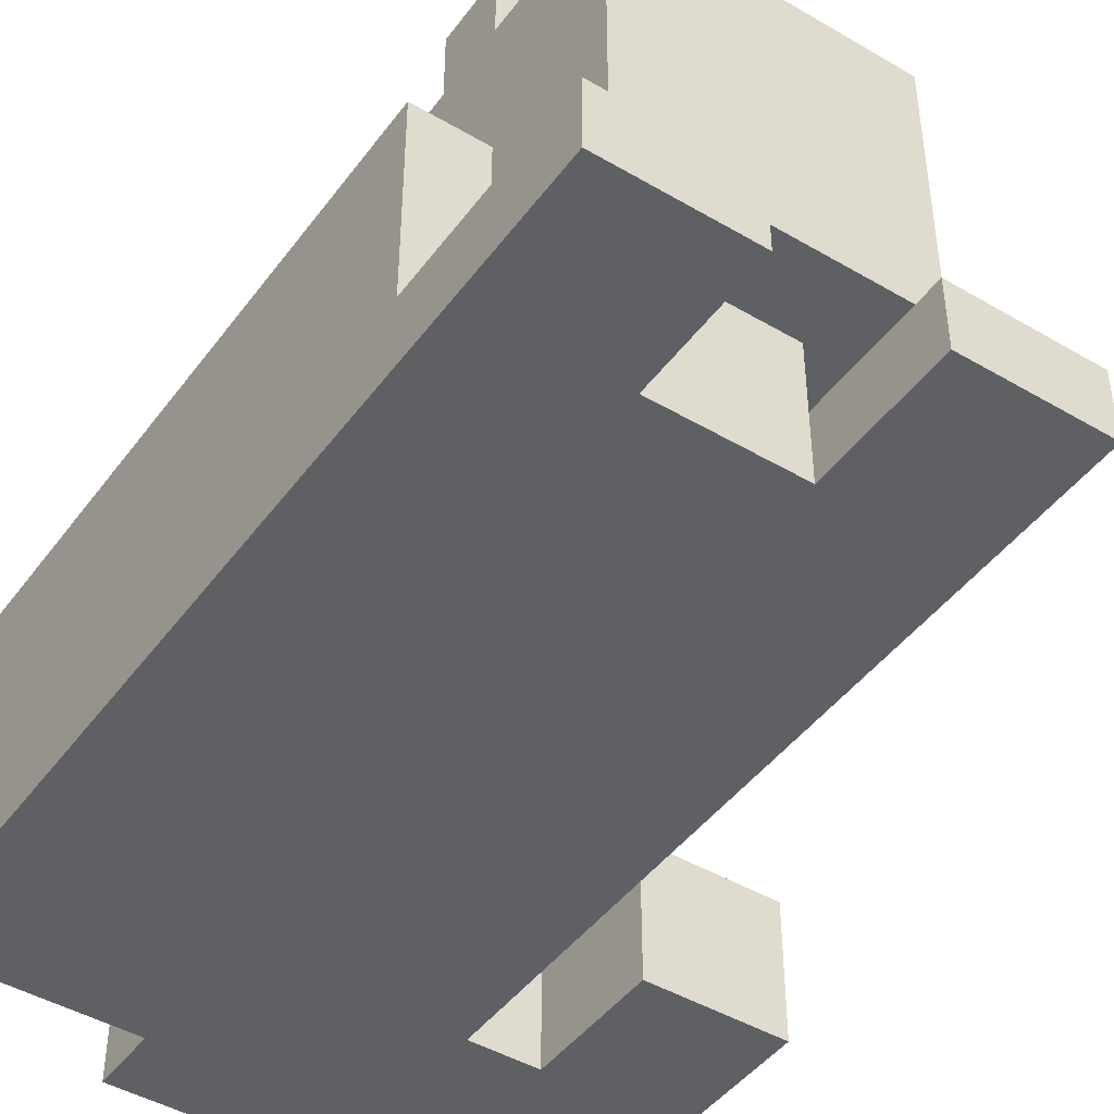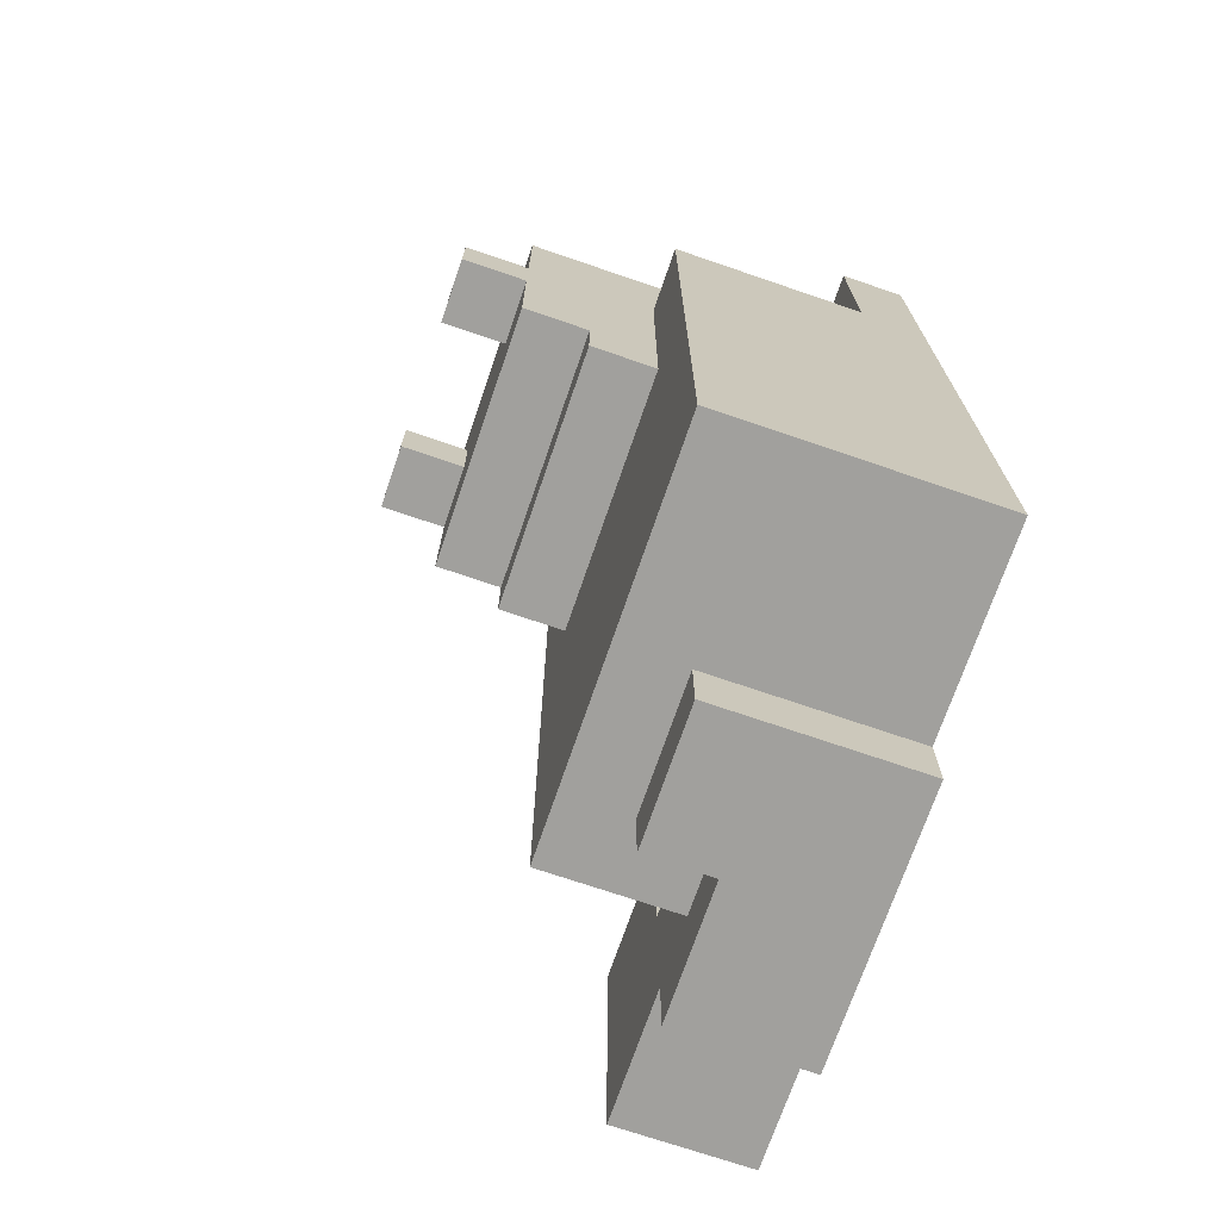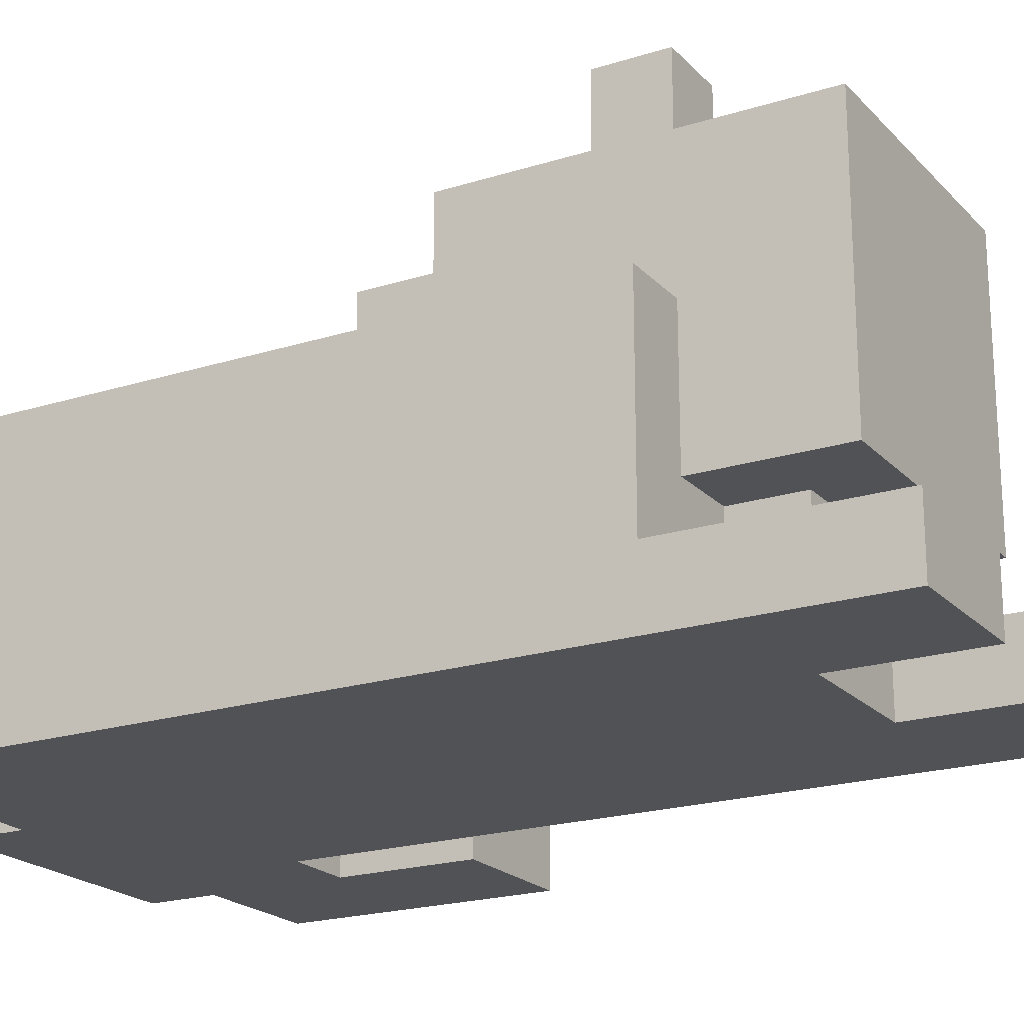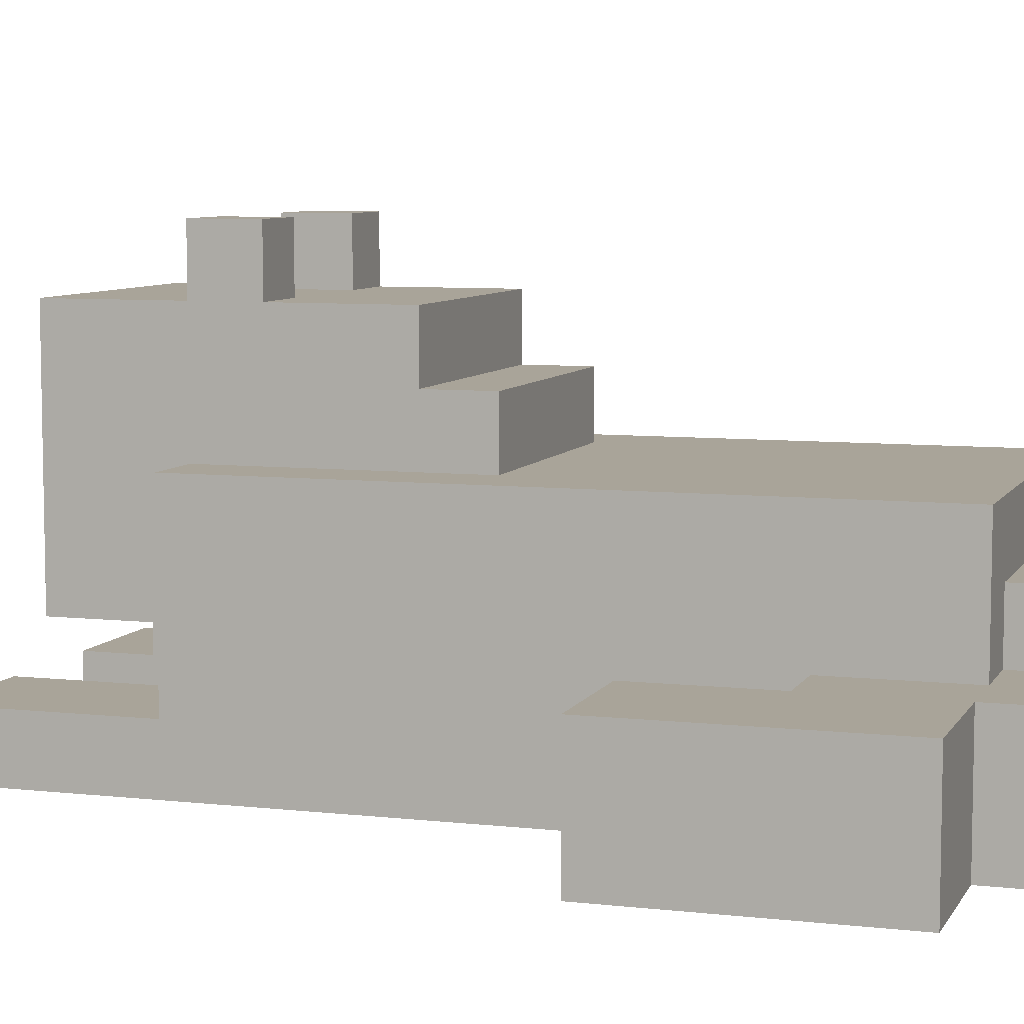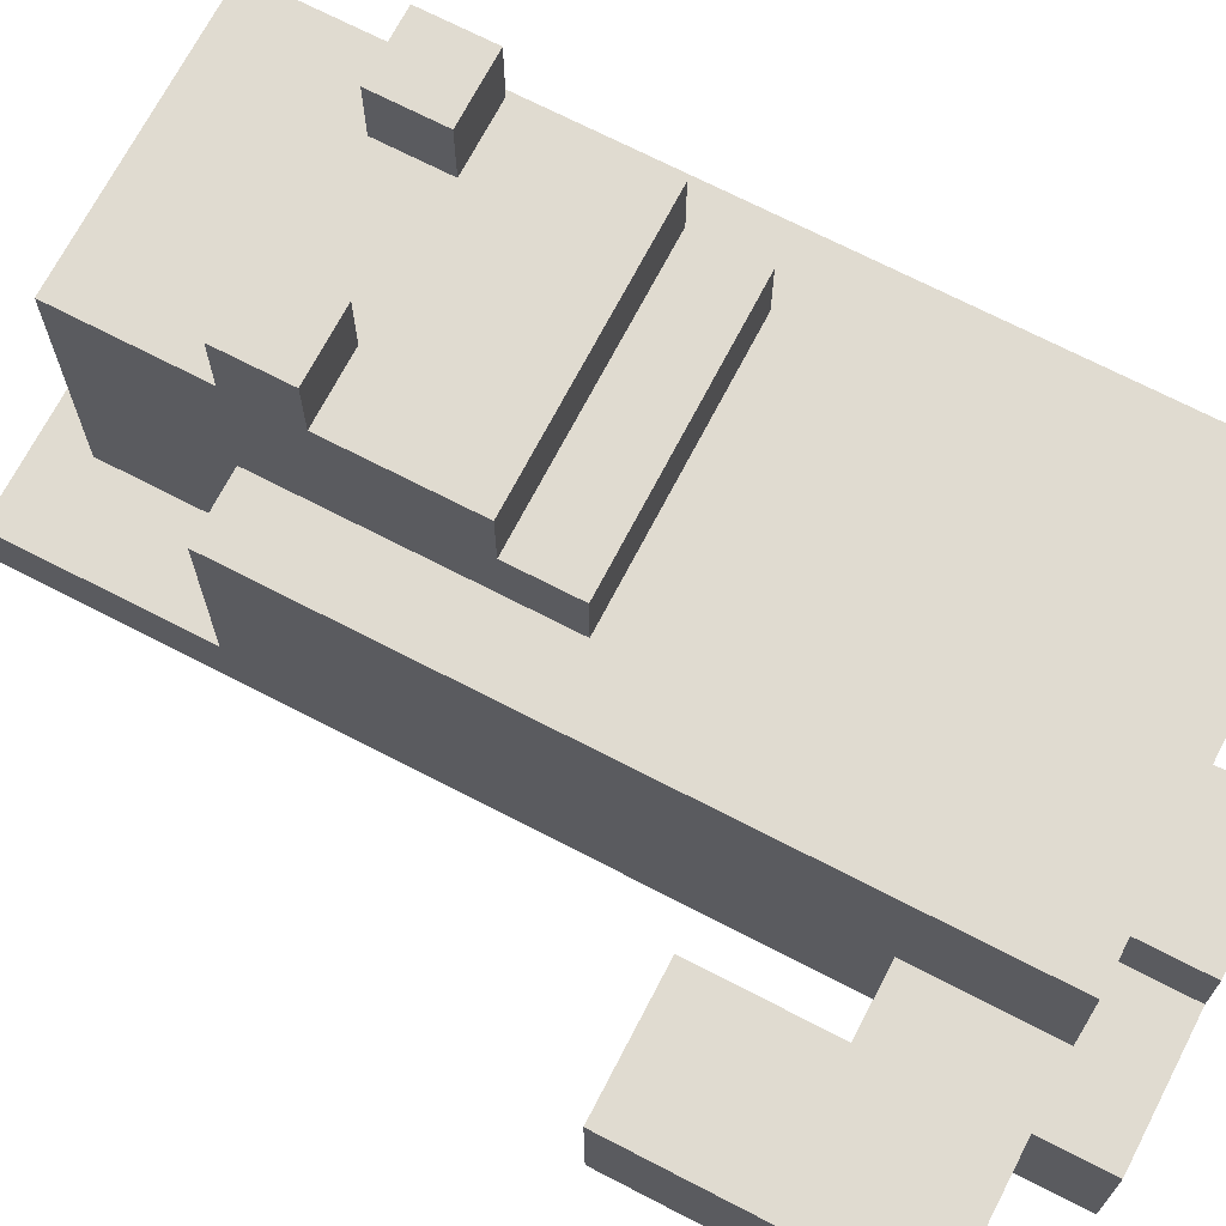
<metadata>
{"format":"obj","ext":"obj","renderer":"f3d","projection":"perspective","resolution":1024,"background":"white","views":[{"elev":-45.3,"azim":-34.2,"up":"+Y"},{"elev":-71.7,"azim":-108.9,"up":"+Z"},{"elev":-20.6,"azim":-60.2,"up":"+Y"},{"elev":7.3,"azim":108.0,"up":"+Y"},{"elev":70.2,"azim":117.4,"up":"+Y"}]}
</metadata>
<code>
o
v -0.4 0 0.7
v -0.4 0 0.6
v -0.4 0 -0.6
v -0.4 0.1 0.7
v -0.4 0.1 0.6
v -0.4 0.1 0.4
v -0.4 0.1 0.2
v -0.4 0.1 0
v -0.4 0.1 -0.1
v -0.4 0.1 -0.2
v -0.4 0.1 -0.3
v -0.4 0.1 -0.4
v -0.4 0.1 -0.5
v -0.4 0.2 -0.1
v -0.4 0.2 -0.2
v -0.4 0.3 0
v -0.4 0.3 -0.2
v -0.4 0.3 -0.3
v -0.4 0.3 -0.4
v -0.4 0.4 0.4
v -0.4 0.4 0.2
v -0.4 0.4 -0.2
v -0.4 0.4 -0.5
v -0.4 0.4 -0.6
v -0.3 0.2 0.6
v -0.3 0.2 0.4
v -0.3 0.4 0.6
v -0.3 0.4 0.5
v -0.3 0.4 0.4
v -0.3 0.4 0.2
v -0.3 0.4 0
v -0.3 0.5 0.6
v -0.3 0.5 0.5
v -0.3 0.5 0.1
v -0.3 0.5 0
v -0.3 0.6 0.6
v -0.3 0.6 0.4
v -0.3 0.6 0.3
v -0.3 0.6 0.1
v -0.3 0.7 0.4
v -0.3 0.7 0.3
v -0.2 0.1 0.5
v -0.2 0.1 0.4
v -0.2 0.2 0.5
v -0.2 0.2 0.4
v -0.1 0 -0.6
v -0.1 0 -0.7
v -0.1 0.3 -0.6
v -0.1 0.3 -0.7
v 0 0 0.7
v 0 0 0.6
v 0 0 0.5
v 0 0.1 0.7
v 0 0.1 0.6
v 0 0.1 0.5
v 0 0.6 0.4
v 0 0.6 0.3
v 0 0.7 0.4
v 0 0.7 0.3
v 0.3 0 -0.2
v 0.3 0 -0.4
v 0.3 0.2 -0.2
v 0.3 0.2 -0.4
v -0.2 0 0.7
v -0.2 0 0.6
v -0.2 0 0.5
v -0.2 0.1 0.7
v -0.2 0.1 0.6
v -0.2 0.1 0.5
v -0.2 0.6 0.4
v -0.2 0.6 0.3
v -0.2 0.7 0.4
v -0.2 0.7 0.3
v 0 0.1 0.5
v 0 0.1 0.4
v 0 0.2 0.5
v 0 0.2 0.4
v 0.1 0.2 0.6
v 0.1 0.2 0.4
v 0.1 0.2 -0.6
v 0.1 0.2 -0.7
v 0.1 0.3 -0.6
v 0.1 0.3 -0.7
v 0.1 0.4 0.6
v 0.1 0.4 0.5
v 0.1 0.4 0.4
v 0.1 0.4 0.2
v 0.1 0.4 0
v 0.1 0.5 0.6
v 0.1 0.5 0.5
v 0.1 0.5 0.1
v 0.1 0.5 0
v 0.1 0.6 0.6
v 0.1 0.6 0.4
v 0.1 0.6 0.3
v 0.1 0.6 0.1
v 0.1 0.7 0.4
v 0.1 0.7 0.3
v 0.2 0 0.7
v 0.2 0 0.6
v 0.2 0 -0.4
v 0.2 0.1 0.7
v 0.2 0.1 0.6
v 0.2 0.1 0.4
v 0.2 0.1 0.2
v 0.2 0.1 0
v 0.2 0.1 -0.1
v 0.2 0.1 -0.2
v 0.2 0.1 -0.3
v 0.2 0.2 -0.1
v 0.2 0.2 -0.2
v 0.2 0.2 -0.4
v 0.2 0.2 -0.5
v 0.2 0.2 -0.6
v 0.2 0.3 0
v 0.2 0.3 -0.1
v 0.2 0.3 -0.3
v 0.2 0.3 -0.4
v 0.2 0.3 -0.5
v 0.2 0.3 -0.6
v 0.2 0.4 0.4
v 0.2 0.4 0.2
v 0.2 0.4 -0.1
v 0.2 0.4 -0.4
v 0.2 0.4 -0.5
v 0.2 0.4 -0.6
v 0.3 0 -0.6
v 0.3 0 -0.7
v 0.3 0.2 -0.6
v 0.3 0.2 -0.7
v 0.5 0 -0.2
v 0.5 0 -0.4
v 0.5 0 -0.6
v 0.5 0.2 -0.2
v 0.5 0.2 -0.4
v 0.5 0.2 -0.6
v -0.4 0 0.7
v -0.4 0.1 0.7
v -0.2 0 0.7
v -0.2 0.1 0.7
v 0 0 0.7
v 0 0.1 0.7
v 0.2 0 0.7
v 0.2 0.1 0.7
v -0.3 0.2 0.6
v -0.3 0.4 0.6
v -0.3 0.5 0.6
v -0.3 0.6 0.6
v -0.2 0.4 0.6
v -0.2 0.5 0.6
v 0 0.4 0.6
v 0 0.5 0.6
v 0.1 0.2 0.6
v 0.1 0.4 0.6
v 0.1 0.5 0.6
v 0.1 0.6 0.6
v -0.2 0 0.5
v -0.2 0.1 0.5
v -0.2 0.2 0.5
v 0 0 0.5
v 0 0.1 0.5
v 0 0.2 0.5
v -0.4 0.1 0.4
v -0.4 0.4 0.4
v -0.3 0.1 0.4
v -0.3 0.2 0.4
v -0.3 0.4 0.4
v -0.3 0.6 0.4
v -0.3 0.7 0.4
v -0.2 0.1 0.4
v -0.2 0.2 0.4
v -0.2 0.6 0.4
v -0.2 0.7 0.4
v 0 0.1 0.4
v 0 0.2 0.4
v 0 0.6 0.4
v 0 0.7 0.4
v 0.1 0.1 0.4
v 0.1 0.2 0.4
v 0.1 0.4 0.4
v 0.1 0.6 0.4
v 0.1 0.7 0.4
v 0.2 0.1 0.4
v 0.2 0.4 0.4
v 0.3 0 -0.2
v 0.3 0.2 -0.2
v 0.5 0 -0.2
v 0.5 0.2 -0.2
v 0.2 0 -0.4
v 0.2 0.2 -0.4
v 0.3 0 -0.4
v 0.3 0.2 -0.4
v -0.3 0.6 0.3
v -0.3 0.7 0.3
v -0.2 0.6 0.3
v -0.2 0.7 0.3
v 0 0.6 0.3
v 0 0.7 0.3
v 0.1 0.6 0.3
v 0.1 0.7 0.3
v -0.3 0.5 0.1
v -0.3 0.6 0.1
v -0.2 0.5 0.1
v -0.2 0.6 0.1
v 0 0.5 0.1
v 0 0.6 0.1
v 0.1 0.5 0.1
v 0.1 0.6 0.1
v -0.3 0.4 0
v -0.3 0.5 0
v -0.2 0.4 0
v -0.2 0.5 0
v 0 0.4 0
v 0 0.5 0
v 0.1 0.4 0
v 0.1 0.5 0
v -0.4 0 -0.6
v -0.4 0.4 -0.6
v -0.2 0.3 -0.6
v -0.2 0.4 -0.6
v -0.1 0 -0.6
v -0.1 0.3 -0.6
v 0.1 0.2 -0.6
v 0.1 0.3 -0.6
v 0.2 0.2 -0.6
v 0.2 0.3 -0.6
v 0.2 0.4 -0.6
v 0.3 0 -0.6
v 0.3 0.2 -0.6
v 0.5 0 -0.6
v 0.5 0.2 -0.6
v -0.1 0 -0.7
v -0.1 0.3 -0.7
v 0.1 0.2 -0.7
v 0.1 0.3 -0.7
v 0.3 0 -0.7
v 0.3 0.2 -0.7
v -0.4 0 0.7
v -0.2 0 0.7
v 0 0 0.7
v 0.2 0 0.7
v -0.4 0 0.6
v -0.2 0 0.6
v 0 0 0.6
v 0.2 0 0.6
v -0.2 0 0.5
v 0 0 0.5
v 0.3 0 -0.2
v 0.5 0 -0.2
v 0.2 0 -0.4
v 0.3 0 -0.4
v 0.5 0 -0.4
v -0.4 0 -0.6
v -0.1 0 -0.6
v 0.3 0 -0.6
v 0.5 0 -0.6
v -0.1 0 -0.7
v 0.3 0 -0.7
v -0.3 0.2 0.6
v 0.1 0.2 0.6
v -0.2 0.2 0.5
v 0 0.2 0.5
v -0.3 0.2 0.4
v -0.2 0.2 0.4
v 0 0.2 0.4
v 0.1 0.2 0.4
v -0.4 0.1 0.7
v -0.2 0.1 0.7
v 0 0.1 0.7
v 0.2 0.1 0.7
v -0.4 0.1 0.6
v -0.2 0.1 0.6
v 0 0.1 0.6
v 0.2 0.1 0.6
v -0.2 0.1 0.5
v 0 0.1 0.5
v -0.4 0.1 0.4
v -0.3 0.1 0.4
v -0.2 0.1 0.4
v 0 0.1 0.4
v 0.1 0.1 0.4
v 0.2 0.1 0.4
v 0.3 0.2 -0.2
v 0.5 0.2 -0.2
v 0.2 0.2 -0.4
v 0.3 0.2 -0.4
v 0.5 0.2 -0.4
v 0.2 0.2 -0.5
v 0.1 0.2 -0.6
v 0.2 0.2 -0.6
v 0.3 0.2 -0.6
v 0.5 0.2 -0.6
v 0.1 0.2 -0.7
v 0.3 0.2 -0.7
v -0.1 0.3 -0.6
v 0.1 0.3 -0.6
v -0.1 0.3 -0.7
v 0.1 0.3 -0.7
v -0.4 0.4 0.4
v -0.3 0.4 0.4
v 0.1 0.4 0.4
v 0.2 0.4 0.4
v -0.4 0.4 0.2
v -0.3 0.4 0.2
v 0.1 0.4 0.2
v 0.2 0.4 0.2
v -0.3 0.4 0
v -0.2 0.4 0
v 0 0.4 0
v 0.1 0.4 0
v 0 0.4 -0.1
v 0.2 0.4 -0.1
v -0.4 0.4 -0.2
v -0.2 0.4 -0.2
v 0 0.4 -0.4
v 0.2 0.4 -0.4
v -0.4 0.4 -0.5
v -0.2 0.4 -0.5
v 0 0.4 -0.5
v 0.2 0.4 -0.5
v -0.4 0.4 -0.6
v -0.2 0.4 -0.6
v 0.2 0.4 -0.6
v -0.3 0.5 0.1
v -0.2 0.5 0.1
v 0 0.5 0.1
v 0.1 0.5 0.1
v -0.3 0.5 0
v -0.2 0.5 0
v 0 0.5 0
v 0.1 0.5 0
v -0.3 0.6 0.6
v 0.1 0.6 0.6
v -0.3 0.6 0.4
v -0.2 0.6 0.4
v 0 0.6 0.4
v 0.1 0.6 0.4
v -0.3 0.6 0.3
v -0.2 0.6 0.3
v 0 0.6 0.3
v 0.1 0.6 0.3
v -0.2 0.6 0.2
v 0 0.6 0.2
v -0.3 0.6 0.1
v -0.2 0.6 0.1
v 0 0.6 0.1
v 0.1 0.6 0.1
v -0.3 0.7 0.4
v -0.2 0.7 0.4
v 0 0.7 0.4
v 0.1 0.7 0.4
v -0.3 0.7 0.3
v -0.2 0.7 0.3
v 0 0.7 0.3
v 0.1 0.7 0.3
f 4 2 1
f 5 3 2
f 5 2 4
f 6 3 5
f 7 3 6
f 8 3 7
f 9 3 8
f 10 3 9
f 11 3 10
f 12 3 11
f 13 3 12
f 14 9 8
f 14 10 9
f 15 11 10
f 15 10 14
f 16 8 7
f 16 14 8
f 16 15 14
f 17 11 15
f 17 15 16
f 18 12 11
f 18 11 17
f 19 13 12
f 19 12 18
f 20 7 6
f 21 16 7
f 21 7 20
f 21 17 16
f 22 18 17
f 22 17 21
f 22 19 18
f 23 3 13
f 23 19 22
f 23 13 19
f 24 3 23
f 27 26 25
f 28 26 27
f 29 26 28
f 32 28 27
f 33 31 30
f 33 28 32
f 33 29 28
f 33 30 29
f 34 31 33
f 35 31 34
f 36 33 32
f 36 34 33
f 37 34 36
f 38 34 37
f 39 34 38
f 40 38 37
f 41 38 40
f 44 43 42
f 45 43 44
f 48 47 46
f 49 47 48
f 53 51 50
f 54 52 51
f 54 51 53
f 55 52 54
f 58 57 56
f 59 57 58
f 62 61 60
f 63 61 62
f 64 65 67
f 65 66 68
f 67 65 68
f 68 66 69
f 70 71 72
f 72 71 73
f 74 75 76
f 76 75 77
f 80 81 82
f 82 81 83
f 78 79 84
f 84 79 85
f 85 79 86
f 84 85 89
f 87 88 90
f 89 85 90
f 85 86 90
f 86 87 90
f 90 88 91
f 91 88 92
f 89 90 93
f 90 91 93
f 93 91 94
f 94 91 95
f 95 91 96
f 94 95 97
f 97 95 98
f 99 100 102
f 100 101 103
f 102 100 103
f 103 101 104
f 104 101 105
f 105 101 106
f 106 101 107
f 107 101 108
f 108 101 109
f 106 107 110
f 107 108 110
f 108 109 111
f 110 108 111
f 109 101 112
f 106 110 115
f 105 106 115
f 110 111 115
f 115 111 116
f 111 109 117
f 116 111 117
f 109 112 117
f 112 113 118
f 117 112 118
f 113 114 119
f 118 113 119
f 119 114 120
f 104 105 121
f 115 116 122
f 121 105 122
f 105 115 122
f 117 118 123
f 122 116 123
f 116 117 123
f 118 119 124
f 123 118 124
f 119 120 125
f 124 119 125
f 125 120 126
f 127 128 129
f 129 128 130
f 131 132 134
f 132 133 135
f 134 132 135
f 135 133 136
f 139 138 137
f 140 138 139
f 143 142 141
f 144 142 143
f 149 146 145
f 149 147 146
f 150 148 147
f 150 147 149
f 151 149 145
f 151 150 149
f 152 148 150
f 152 150 151
f 153 151 145
f 154 152 151
f 154 151 153
f 155 148 152
f 155 152 154
f 156 148 155
f 160 158 157
f 160 159 158
f 161 159 160
f 162 159 161
f 165 164 163
f 166 164 165
f 167 164 166
f 170 166 165
f 171 166 170
f 172 169 168
f 173 169 172
f 178 175 174
f 179 175 178
f 181 177 176
f 182 177 181
f 183 180 179
f 183 179 178
f 184 180 183
f 187 186 185
f 188 186 187
f 191 190 189
f 192 190 191
f 193 194 195
f 195 194 196
f 197 198 199
f 199 198 200
f 201 202 203
f 203 202 204
f 203 204 205
f 205 204 206
f 205 206 207
f 207 206 208
f 209 210 211
f 211 210 212
f 211 212 213
f 213 212 214
f 213 214 215
f 215 214 216
f 217 218 219
f 219 218 220
f 217 219 221
f 219 220 222
f 221 219 222
f 222 220 224
f 223 224 225
f 224 220 226
f 225 224 226
f 226 220 227
f 228 229 230
f 230 229 231
f 232 233 234
f 234 233 235
f 232 234 236
f 236 234 237
f 242 239 238
f 243 239 242
f 244 241 240
f 245 241 244
f 246 243 242
f 247 245 244
f 250 247 246
f 250 245 247
f 251 249 248
f 252 249 251
f 253 250 246
f 253 246 242
f 253 252 251
f 253 251 250
f 254 252 253
f 255 252 254
f 256 252 255
f 257 255 254
f 258 255 257
f 261 260 259
f 262 260 261
f 263 261 259
f 264 261 263
f 265 260 262
f 266 260 265
f 267 268 271
f 271 268 272
f 269 270 273
f 273 270 274
f 271 272 275
f 273 274 276
f 271 275 277
f 277 275 278
f 278 275 279
f 276 274 280
f 280 274 281
f 281 274 282
f 283 284 286
f 286 284 287
f 285 286 288
f 286 287 288
f 288 287 290
f 290 287 291
f 291 287 292
f 289 290 293
f 290 291 293
f 293 291 294
f 295 296 297
f 297 296 298
f 299 300 303
f 303 300 304
f 301 302 305
f 305 302 306
f 303 304 307
f 305 306 310
f 308 309 311
f 309 310 311
f 310 306 312
f 311 310 312
f 303 307 313
f 307 308 313
f 308 311 314
f 313 308 314
f 311 312 314
f 313 314 315
f 314 312 315
f 315 312 316
f 313 315 317
f 317 315 318
f 315 316 319
f 318 315 319
f 319 316 320
f 317 318 321
f 318 319 322
f 321 318 322
f 319 320 322
f 322 320 323
f 324 325 328
f 325 326 329
f 328 325 329
f 326 327 330
f 329 326 330
f 330 327 331
f 332 333 334
f 334 333 335
f 335 333 336
f 336 333 337
f 335 336 339
f 339 336 340
f 338 339 342
f 340 341 342
f 339 340 342
f 342 341 343
f 338 342 344
f 342 343 345
f 344 342 345
f 343 341 346
f 345 343 346
f 346 341 347
f 348 349 352
f 352 349 353
f 350 351 354
f 354 351 355

</code>
